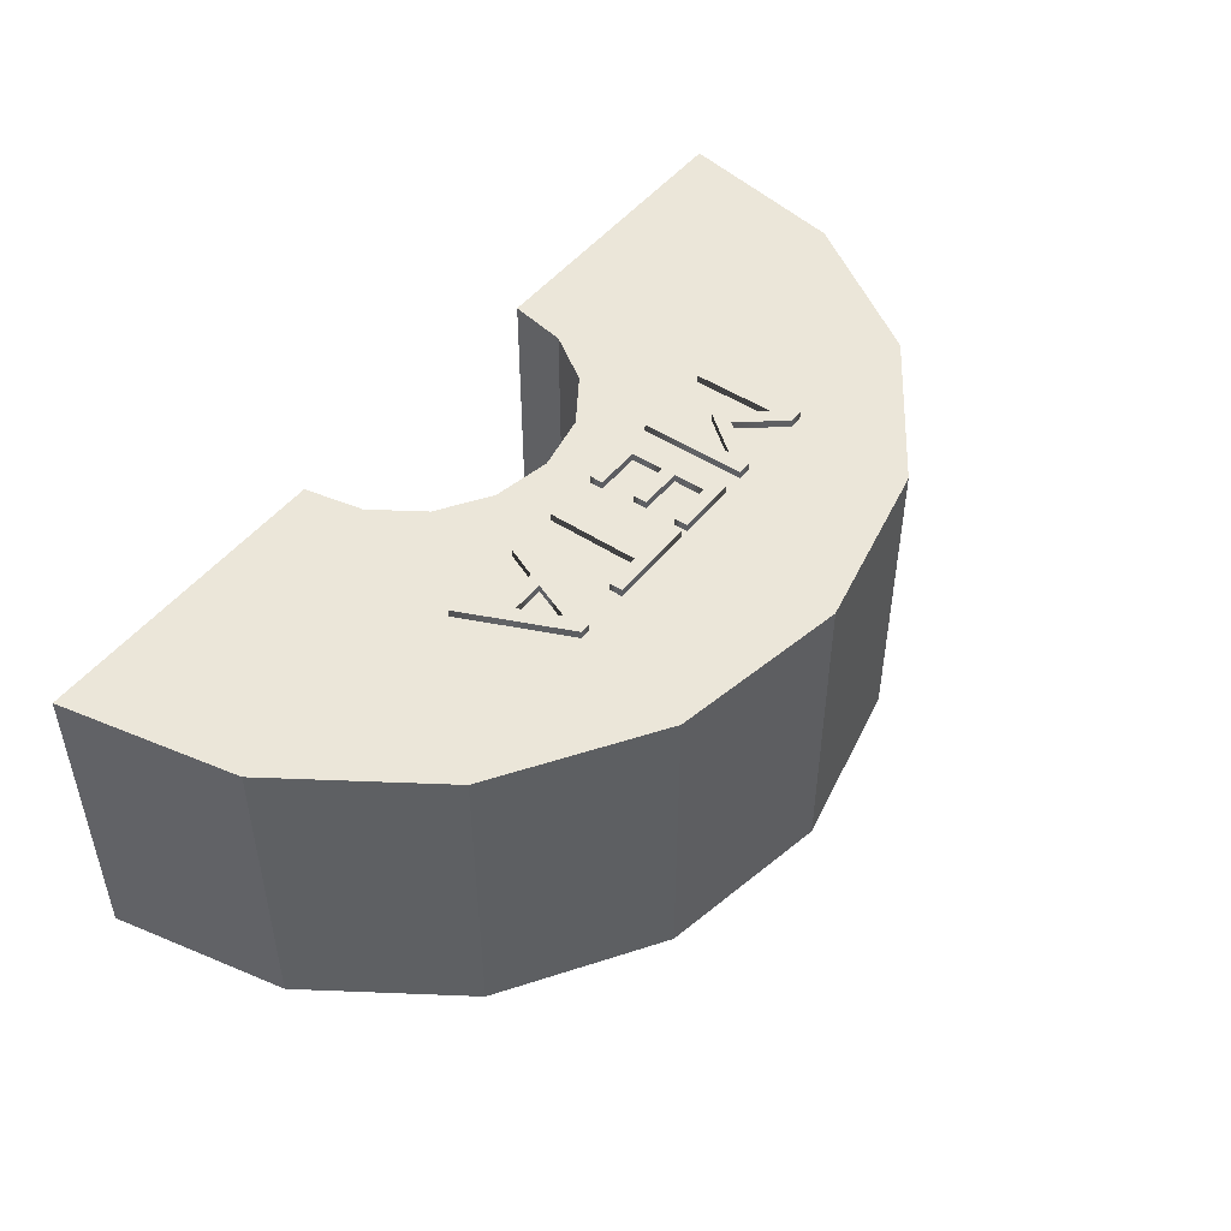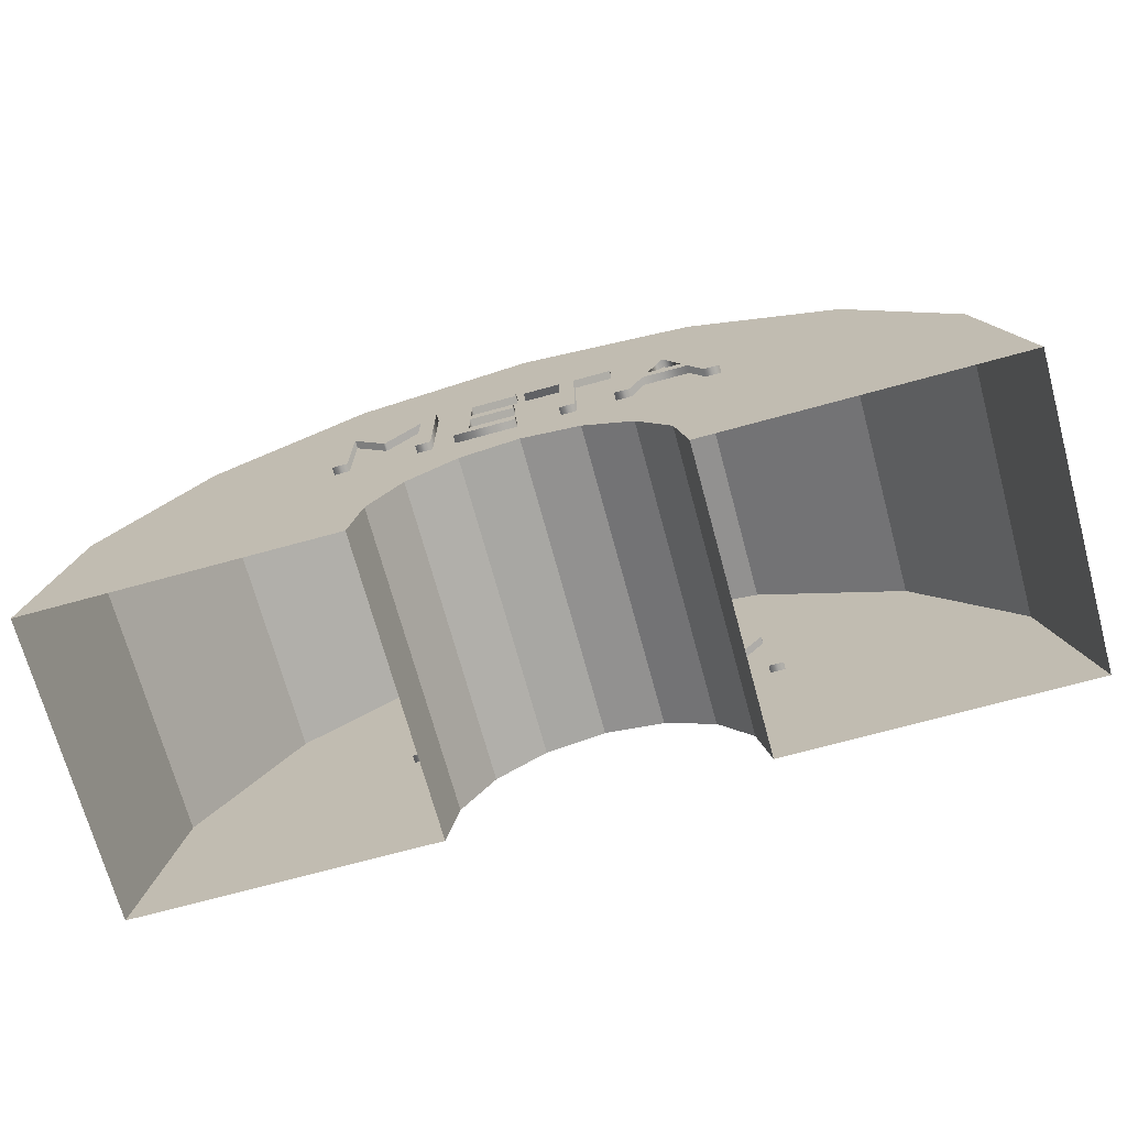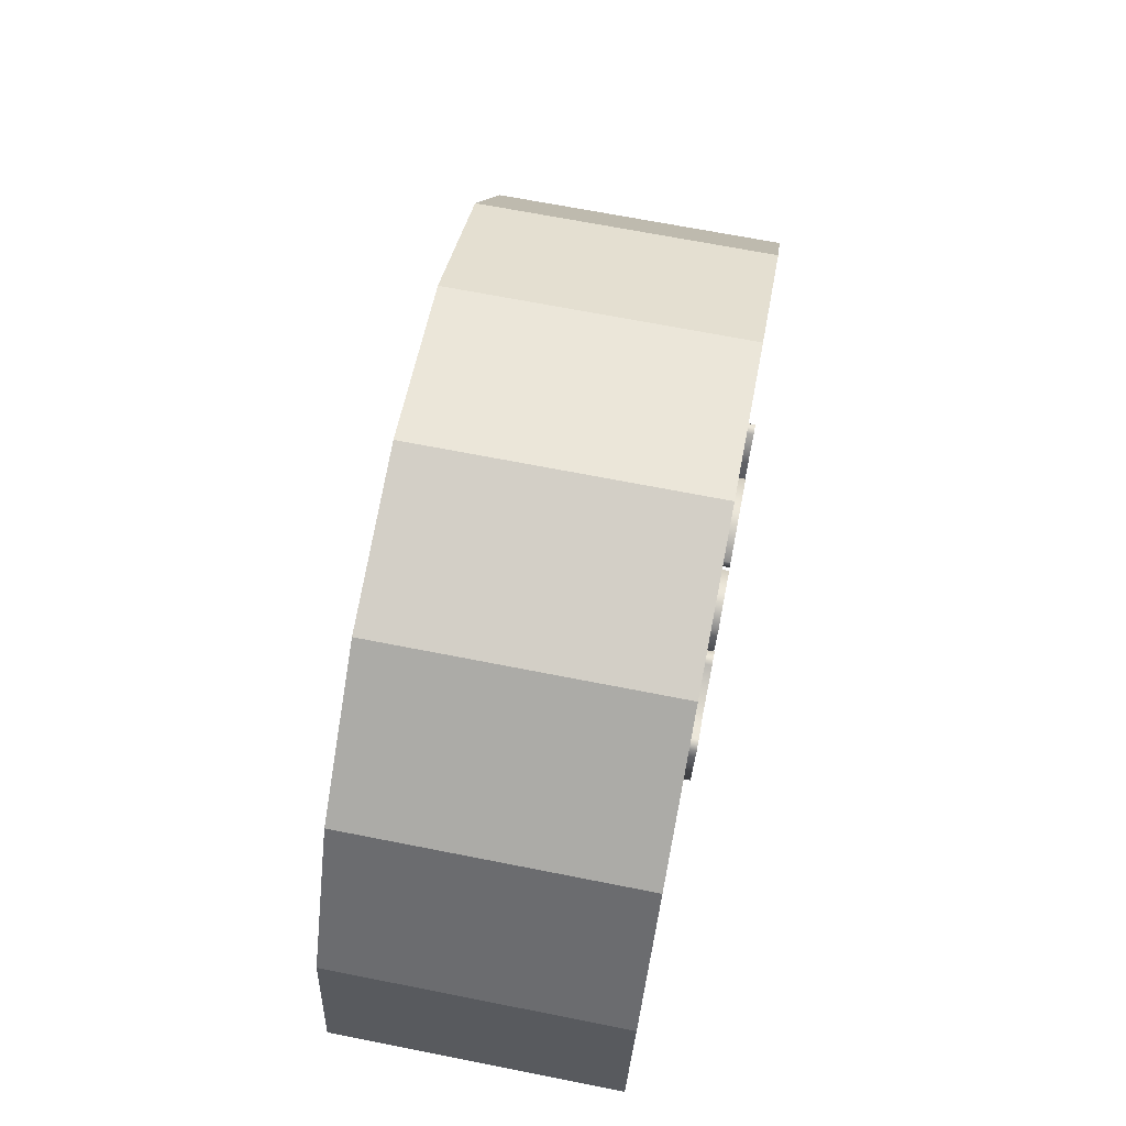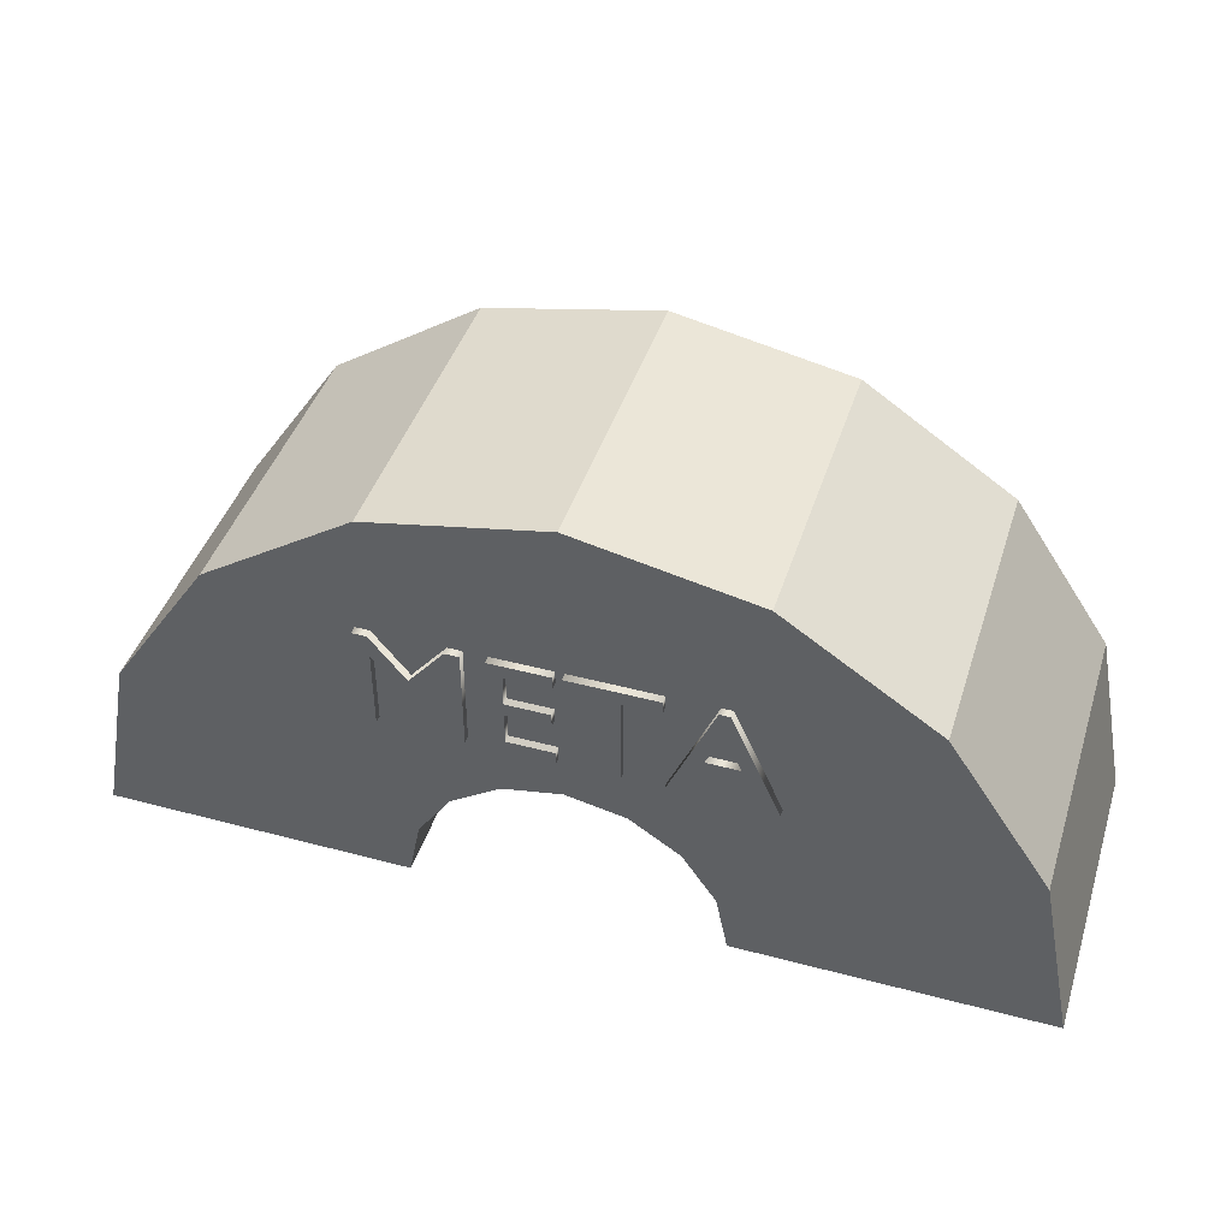
<metadata>
{"format":"obj","ext":"obj","renderer":"f3d","projection":"perspective","resolution":1024,"background":"white","views":[{"elev":47.9,"azim":126.3,"up":"+Z"},{"elev":-71.4,"azim":-164.7,"up":"+Y"},{"elev":69.2,"azim":-78.9,"up":"+Y"},{"elev":43.6,"azim":17.4,"up":"+Y"}]}
</metadata>
<code>
o Cube
v -1 0 -1
v -1 0 1
v -3 0 -1
v -3 0 1
v 3 0 -1
v 1 0 -1
v -0.9239 0.3827 -1
v -0.9239 0.3827 1
v -2.772 1.148 -1
v -2.772 1.148 1
v -0.7071 0.7071 -1
v -0.7071 0.7071 1
v -2.121 2.121 -1
v -2.121 2.121 1
v -0.3827 0.9239 -1
v -0.3827 0.9239 1
v -1.148 2.772 -1
v -1.148 2.772 1
v 0 1 -1
v 0 1 1
v -0 3 -1
v -0 3 1
v 0.3827 0.9239 -1
v 0.3827 0.9239 1
v 1.148 2.772 -1
v 1.148 2.772 1
v 0.7071 0.7071 -1
v 0.7071 0.7071 1
v 2.121 2.121 -1
v 2.121 2.121 1
v 0.9239 0.3827 -1
v 0.9239 0.3827 1
v 2.772 1.148 -1
v 2.772 1.148 1
v 1 -0 1
v 3 -0 1
g Cube_Cube_Wall
f 1 3 9 7
f 9 10 14 13
f 4 2 8 10
f 3 4 10 9
f 2 1 7 8
f 14 12 16 18
f 10 8 12 14
f 7 9 13 11
f 8 7 11 12
f 15 17 21 19
f 11 13 17 15
f 12 11 15 16
f 13 14 18 17
f 21 22 26 25
f 16 15 19 20
f 17 18 22 21
f 18 16 20 22
f 23 25 29 27
f 22 20 24 26
f 19 21 25 23
f 20 19 23 24
f 28 27 31 32
f 24 23 27 28
f 25 26 30 29
f 26 24 28 30
f 33 34 36 5
f 29 30 34 33
f 30 28 32 34
f 27 29 33 31
f 34 32 35 36
f 31 33 5 6
f 32 31 6 35
o Text
v 1.176 1.3 1.05
v 1.085 1.501 1.05
v 0.795 1.501 1.05
v 0.709 1.3 1.05
v 0.609 1.3 1.05
v 0.902 1.986 1.05
v 0.971 1.986 1.05
v 1.276 1.3 1.05
v 1.045 1.589 1.05
v 0.935 1.836 1.05
v 0.833 1.589 1.05
v 0.356 1.894 1.05
v 0.356 1.3 1.05
v 0.258 1.3 1.05
v 0.258 1.894 1.05
v 0.022 1.894 1.05
v 0.022 1.982 1.05
v 0.592 1.982 1.05
v 0.592 1.894 1.05
v -0.322 1.894 1.05
v -0.322 1.688 1.05
v -0.043 1.688 1.05
v -0.043 1.6 1.05
v -0.322 1.6 1.05
v -0.322 1.388 1.05
v -0.024 1.388 1.05
v -0.024 1.3 1.05
v -0.42 1.3 1.05
v -0.42 1.982 1.05
v -0.033 1.982 1.05
v -0.033 1.894 1.05
v -0.665 1.3 1.05
v -0.665 1.831 1.05
v -0.667 1.831 1.05
v -0.877 1.567 1.05
v -0.893 1.567 1.05
v -1.103 1.831 1.05
v -1.105 1.831 1.05
v -1.105 1.3 1.05
v -1.203 1.3 1.05
v -1.203 1.982 1.05
v -1.111 1.982 1.05
v -0.885 1.702 1.05
v -0.658 1.982 1.05
v -0.567 1.982 1.05
v -0.567 1.3 1.05
v 1.176 1.3 0.95
v 1.085 1.501 0.95
v 0.795 1.501 0.95
v 0.709 1.3 0.95
v 0.609 1.3 0.95
v 0.902 1.986 0.95
v 0.971 1.986 0.95
v 1.276 1.3 0.95
v 1.045 1.589 0.95
v 0.935 1.836 0.95
v 0.833 1.589 0.95
v 0.356 1.894 0.95
v 0.356 1.3 0.95
v 0.258 1.3 0.95
v 0.258 1.894 0.95
v 0.022 1.894 0.95
v 0.022 1.982 0.95
v 0.592 1.982 0.95
v 0.592 1.894 0.95
v -0.322 1.894 0.95
v -0.322 1.688 0.95
v -0.043 1.688 0.95
v -0.043 1.6 0.95
v -0.322 1.6 0.95
v -0.322 1.388 0.95
v -0.024 1.388 0.95
v -0.024 1.3 0.95
v -0.42 1.3 0.95
v -0.42 1.982 0.95
v -0.033 1.982 0.95
v -0.033 1.894 0.95
v -0.665 1.3 0.95
v -0.665 1.831 0.95
v -0.667 1.831 0.95
v -0.877 1.567 0.95
v -0.893 1.567 0.95
v -1.103 1.831 0.95
v -1.105 1.831 0.95
v -1.105 1.3 0.95
v -1.203 1.3 0.95
v -1.203 1.982 0.95
v -1.111 1.982 0.95
v -0.885 1.702 0.95
v -0.658 1.982 0.95
v -0.567 1.982 0.95
v -0.567 1.3 0.95
v -0.665 1.3 0.95
v -0.665 1.3 1.05
v -0.665 1.831 0.95
v -0.665 1.831 1.05
v -0.667 1.831 0.95
v -0.667 1.831 1.05
v -0.877 1.567 0.95
v -0.877 1.567 1.05
v -0.893 1.567 0.95
v -0.893 1.567 1.05
v -1.103 1.831 0.95
v -1.103 1.831 1.05
v -1.105 1.831 0.95
v -1.105 1.831 1.05
v -1.105 1.3 0.95
v -1.105 1.3 1.05
v -1.203 1.3 0.95
v -1.203 1.3 1.05
v -1.203 1.982 0.95
v -1.203 1.982 1.05
v -1.111 1.982 0.95
v -1.111 1.982 1.05
v -0.885 1.702 0.95
v -0.885 1.702 1.05
v -0.658 1.982 0.95
v -0.658 1.982 1.05
v -0.567 1.982 0.95
v -0.567 1.982 1.05
v -0.567 1.3 0.95
v -0.567 1.3 1.05
v -0.322 1.894 0.95
v -0.322 1.894 1.05
v -0.322 1.688 0.95
v -0.322 1.688 1.05
v -0.043 1.688 0.95
v -0.043 1.688 1.05
v -0.043 1.6 0.95
v -0.043 1.6 1.05
v -0.322 1.6 0.95
v -0.322 1.6 1.05
v -0.322 1.388 0.95
v -0.322 1.388 1.05
v -0.024 1.388 0.95
v -0.024 1.388 1.05
v -0.024 1.3 0.95
v -0.024 1.3 1.05
v -0.42 1.3 0.95
v -0.42 1.3 1.05
v -0.42 1.982 0.95
v -0.42 1.982 1.05
v -0.033 1.982 0.95
v -0.033 1.982 1.05
v -0.033 1.894 0.95
v -0.033 1.894 1.05
v 0.356 1.894 0.95
v 0.356 1.894 1.05
v 0.356 1.3 0.95
v 0.356 1.3 1.05
v 0.258 1.3 0.95
v 0.258 1.3 1.05
v 0.258 1.894 0.95
v 0.258 1.894 1.05
v 0.022 1.894 0.95
v 0.022 1.894 1.05
v 0.022 1.982 0.95
v 0.022 1.982 1.05
v 0.592 1.982 0.95
v 0.592 1.982 1.05
v 0.592 1.894 0.95
v 0.592 1.894 1.05
v 1.176 1.3 0.95
v 1.176 1.3 1.05
v 1.085 1.501 0.95
v 1.085 1.501 1.05
v 0.795 1.501 0.95
v 0.795 1.501 1.05
v 0.709 1.3 0.95
v 0.709 1.3 1.05
v 0.609 1.3 0.95
v 0.609 1.3 1.05
v 0.902 1.986 0.95
v 0.902 1.986 1.05
v 0.971 1.986 0.95
v 0.971 1.986 1.05
v 1.276 1.3 0.95
v 1.276 1.3 1.05
v 1.045 1.589 0.95
v 1.045 1.589 1.05
v 0.935 1.836 0.95
v 0.935 1.836 1.05
v 0.833 1.589 0.95
v 0.833 1.589 1.05
g Text_Text_Letras
f 41 43 42
f 41 46 43
f 46 44 43
f 41 47 46
f 45 44 46
f 41 39 47
f 39 45 47
f 39 38 45
f 38 44 45
f 41 40 39
f 37 44 38
f 52 54 53
f 52 55 54
f 51 55 52
f 50 48 51
f 48 55 51
f 50 49 48
f 64 56 65
f 56 66 65
f 56 67 66
f 64 57 56
f 64 60 57
f 60 58 57
f 60 59 58
f 64 61 60
f 64 62 61
f 64 63 62
f 76 78 77
f 76 74 78
f 74 73 78
f 73 79 78
f 79 81 80
f 79 70 81
f 70 69 81
f 69 82 81
f 76 75 74
f 72 79 73
f 79 71 70
f 68 82 69
f 72 71 79
f 89 87 88
f 92 87 89
f 90 92 89
f 93 87 92
f 90 91 92
f 85 87 93
f 91 85 93
f 84 85 91
f 90 84 91
f 86 87 85
f 90 83 84
f 100 98 99
f 101 98 100
f 101 97 98
f 94 96 97
f 101 94 97
f 95 96 94
f 102 110 111
f 112 102 111
f 113 102 112
f 103 110 102
f 106 110 103
f 104 106 103
f 105 106 104
f 107 110 106
f 108 110 107
f 109 110 108
f 124 122 123
f 120 122 124
f 119 120 124
f 125 119 124
f 127 125 126
f 116 125 127
f 115 116 127
f 128 115 127
f 121 122 120
f 125 118 119
f 117 125 116
f 128 114 115
f 117 118 125
f 130 132 131 129
f 132 134 133 131
f 134 136 135 133
f 136 138 137 135
f 138 140 139 137
f 140 142 141 139
f 142 144 143 141
f 144 146 145 143
f 146 148 147 145
f 148 150 149 147
f 150 152 151 149
f 152 154 153 151
f 154 156 155 153
f 156 158 157 155
f 158 130 129 157
f 160 162 161 159
f 162 164 163 161
f 164 166 165 163
f 166 168 167 165
f 168 170 169 167
f 170 172 171 169
f 172 174 173 171
f 174 176 175 173
f 176 178 177 175
f 178 180 179 177
f 180 182 181 179
f 182 160 159 181
f 184 186 185 183
f 186 188 187 185
f 188 190 189 187
f 190 192 191 189
f 192 194 193 191
f 194 196 195 193
f 196 198 197 195
f 198 184 183 197
f 200 202 201 199
f 202 204 203 201
f 204 206 205 203
f 206 208 207 205
f 208 210 209 207
f 210 212 211 209
f 212 214 213 211
f 214 200 199 213
f 216 218 217 215
f 218 220 219 217
f 220 216 215 219
o Text.001
v -1.176 1.3 -1.05
v -1.085 1.501 -1.05
v -0.795 1.501 -1.05
v -0.709 1.3 -1.05
v -0.609 1.3 -1.05
v -0.902 1.986 -1.05
v -0.971 1.986 -1.05
v -1.276 1.3 -1.05
v -1.045 1.589 -1.05
v -0.935 1.836 -1.05
v -0.833 1.589 -1.05
v -0.356 1.894 -1.05
v -0.356 1.3 -1.05
v -0.258 1.3 -1.05
v -0.258 1.894 -1.05
v -0.022 1.894 -1.05
v -0.022 1.982 -1.05
v -0.592 1.982 -1.05
v -0.592 1.894 -1.05
v 0.322 1.894 -1.05
v 0.322 1.688 -1.05
v 0.043 1.688 -1.05
v 0.043 1.6 -1.05
v 0.322 1.6 -1.05
v 0.322 1.388 -1.05
v 0.024 1.388 -1.05
v 0.024 1.3 -1.05
v 0.42 1.3 -1.05
v 0.42 1.982 -1.05
v 0.033 1.982 -1.05
v 0.033 1.894 -1.05
v 0.665 1.3 -1.05
v 0.665 1.831 -1.05
v 0.667 1.831 -1.05
v 0.877 1.567 -1.05
v 0.893 1.567 -1.05
v 1.103 1.831 -1.05
v 1.105 1.831 -1.05
v 1.105 1.3 -1.05
v 1.203 1.3 -1.05
v 1.203 1.982 -1.05
v 1.111 1.982 -1.05
v 0.885 1.702 -1.05
v 0.658 1.982 -1.05
v 0.567 1.982 -1.05
v 0.567 1.3 -1.05
v -1.176 1.3 -0.95
v -1.085 1.501 -0.95
v -0.795 1.501 -0.95
v -0.709 1.3 -0.95
v -0.609 1.3 -0.95
v -0.902 1.986 -0.95
v -0.971 1.986 -0.95
v -1.276 1.3 -0.95
v -1.045 1.589 -0.95
v -0.935 1.836 -0.95
v -0.833 1.589 -0.95
v -0.356 1.894 -0.95
v -0.356 1.3 -0.95
v -0.258 1.3 -0.95
v -0.258 1.894 -0.95
v -0.022 1.894 -0.95
v -0.022 1.982 -0.95
v -0.592 1.982 -0.95
v -0.592 1.894 -0.95
v 0.322 1.894 -0.95
v 0.322 1.688 -0.95
v 0.043 1.688 -0.95
v 0.043 1.6 -0.95
v 0.322 1.6 -0.95
v 0.322 1.388 -0.95
v 0.024 1.388 -0.95
v 0.024 1.3 -0.95
v 0.42 1.3 -0.95
v 0.42 1.982 -0.95
v 0.033 1.982 -0.95
v 0.033 1.894 -0.95
v 0.665 1.3 -0.95
v 0.665 1.831 -0.95
v 0.667 1.831 -0.95
v 0.877 1.567 -0.95
v 0.893 1.567 -0.95
v 1.103 1.831 -0.95
v 1.105 1.831 -0.95
v 1.105 1.3 -0.95
v 1.203 1.3 -0.95
v 1.203 1.982 -0.95
v 1.111 1.982 -0.95
v 0.885 1.702 -0.95
v 0.658 1.982 -0.95
v 0.567 1.982 -0.95
v 0.567 1.3 -0.95
v 0.665 1.3 -0.95
v 0.665 1.3 -1.05
v 0.665 1.831 -0.95
v 0.665 1.831 -1.05
v 0.667 1.831 -0.95
v 0.667 1.831 -1.05
v 0.877 1.567 -0.95
v 0.877 1.567 -1.05
v 0.893 1.567 -0.95
v 0.893 1.567 -1.05
v 1.103 1.831 -0.95
v 1.103 1.831 -1.05
v 1.105 1.831 -0.95
v 1.105 1.831 -1.05
v 1.105 1.3 -0.95
v 1.105 1.3 -1.05
v 1.203 1.3 -0.95
v 1.203 1.3 -1.05
v 1.203 1.982 -0.95
v 1.203 1.982 -1.05
v 1.111 1.982 -0.95
v 1.111 1.982 -1.05
v 0.885 1.702 -0.95
v 0.885 1.702 -1.05
v 0.658 1.982 -0.95
v 0.658 1.982 -1.05
v 0.567 1.982 -0.95
v 0.567 1.982 -1.05
v 0.567 1.3 -0.95
v 0.567 1.3 -1.05
v 0.322 1.894 -0.95
v 0.322 1.894 -1.05
v 0.322 1.688 -0.95
v 0.322 1.688 -1.05
v 0.043 1.688 -0.95
v 0.043 1.688 -1.05
v 0.043 1.6 -0.95
v 0.043 1.6 -1.05
v 0.322 1.6 -0.95
v 0.322 1.6 -1.05
v 0.322 1.388 -0.95
v 0.322 1.388 -1.05
v 0.024 1.388 -0.95
v 0.024 1.388 -1.05
v 0.024 1.3 -0.95
v 0.024 1.3 -1.05
v 0.42 1.3 -0.95
v 0.42 1.3 -1.05
v 0.42 1.982 -0.95
v 0.42 1.982 -1.05
v 0.033 1.982 -0.95
v 0.033 1.982 -1.05
v 0.033 1.894 -0.95
v 0.033 1.894 -1.05
v -0.356 1.894 -0.95
v -0.356 1.894 -1.05
v -0.356 1.3 -0.95
v -0.356 1.3 -1.05
v -0.258 1.3 -0.95
v -0.258 1.3 -1.05
v -0.258 1.894 -0.95
v -0.258 1.894 -1.05
v -0.022 1.894 -0.95
v -0.022 1.894 -1.05
v -0.022 1.982 -0.95
v -0.022 1.982 -1.05
v -0.592 1.982 -0.95
v -0.592 1.982 -1.05
v -0.592 1.894 -0.95
v -0.592 1.894 -1.05
v -1.176 1.3 -0.95
v -1.176 1.3 -1.05
v -1.085 1.501 -0.95
v -1.085 1.501 -1.05
v -0.795 1.501 -0.95
v -0.795 1.501 -1.05
v -0.709 1.3 -0.95
v -0.709 1.3 -1.05
v -0.609 1.3 -0.95
v -0.609 1.3 -1.05
v -0.902 1.986 -0.95
v -0.902 1.986 -1.05
v -0.971 1.986 -0.95
v -0.971 1.986 -1.05
v -1.276 1.3 -0.95
v -1.276 1.3 -1.05
v -1.045 1.589 -0.95
v -1.045 1.589 -1.05
v -0.935 1.836 -0.95
v -0.935 1.836 -1.05
v -0.833 1.589 -0.95
v -0.833 1.589 -1.05
g Text.001_Text.001_Letras
f 225 227 226
f 225 230 227
f 230 228 227
f 225 231 230
f 229 228 230
f 225 223 231
f 223 229 231
f 223 222 229
f 222 228 229
f 225 224 223
f 221 228 222
f 236 238 237
f 236 239 238
f 235 239 236
f 234 232 235
f 232 239 235
f 234 233 232
f 248 240 249
f 240 250 249
f 240 251 250
f 248 241 240
f 248 244 241
f 244 242 241
f 244 243 242
f 248 245 244
f 248 246 245
f 248 247 246
f 260 262 261
f 260 258 262
f 258 257 262
f 257 263 262
f 263 265 264
f 263 254 265
f 254 253 265
f 253 266 265
f 260 259 258
f 256 263 257
f 263 255 254
f 252 266 253
f 256 255 263
f 273 271 272
f 276 271 273
f 274 276 273
f 277 271 276
f 274 275 276
f 269 271 277
f 275 269 277
f 268 269 275
f 274 268 275
f 270 271 269
f 274 267 268
f 284 282 283
f 285 282 284
f 285 281 282
f 278 280 281
f 285 278 281
f 279 280 278
f 286 294 295
f 296 286 295
f 297 286 296
f 287 294 286
f 290 294 287
f 288 290 287
f 289 290 288
f 291 294 290
f 292 294 291
f 293 294 292
f 308 306 307
f 304 306 308
f 303 304 308
f 309 303 308
f 311 309 310
f 300 309 311
f 299 300 311
f 312 299 311
f 305 306 304
f 309 302 303
f 301 309 300
f 312 298 299
f 301 302 309
f 314 316 315 313
f 316 318 317 315
f 318 320 319 317
f 320 322 321 319
f 322 324 323 321
f 324 326 325 323
f 326 328 327 325
f 328 330 329 327
f 330 332 331 329
f 332 334 333 331
f 334 336 335 333
f 336 338 337 335
f 338 340 339 337
f 340 342 341 339
f 342 314 313 341
f 344 346 345 343
f 346 348 347 345
f 348 350 349 347
f 350 352 351 349
f 352 354 353 351
f 354 356 355 353
f 356 358 357 355
f 358 360 359 357
f 360 362 361 359
f 362 364 363 361
f 364 366 365 363
f 366 344 343 365
f 368 370 369 367
f 370 372 371 369
f 372 374 373 371
f 374 376 375 373
f 376 378 377 375
f 378 380 379 377
f 380 382 381 379
f 382 368 367 381
f 384 386 385 383
f 386 388 387 385
f 388 390 389 387
f 390 392 391 389
f 392 394 393 391
f 394 396 395 393
f 396 398 397 395
f 398 384 383 397
f 400 402 401 399
f 402 404 403 401
f 404 400 399 403

</code>
